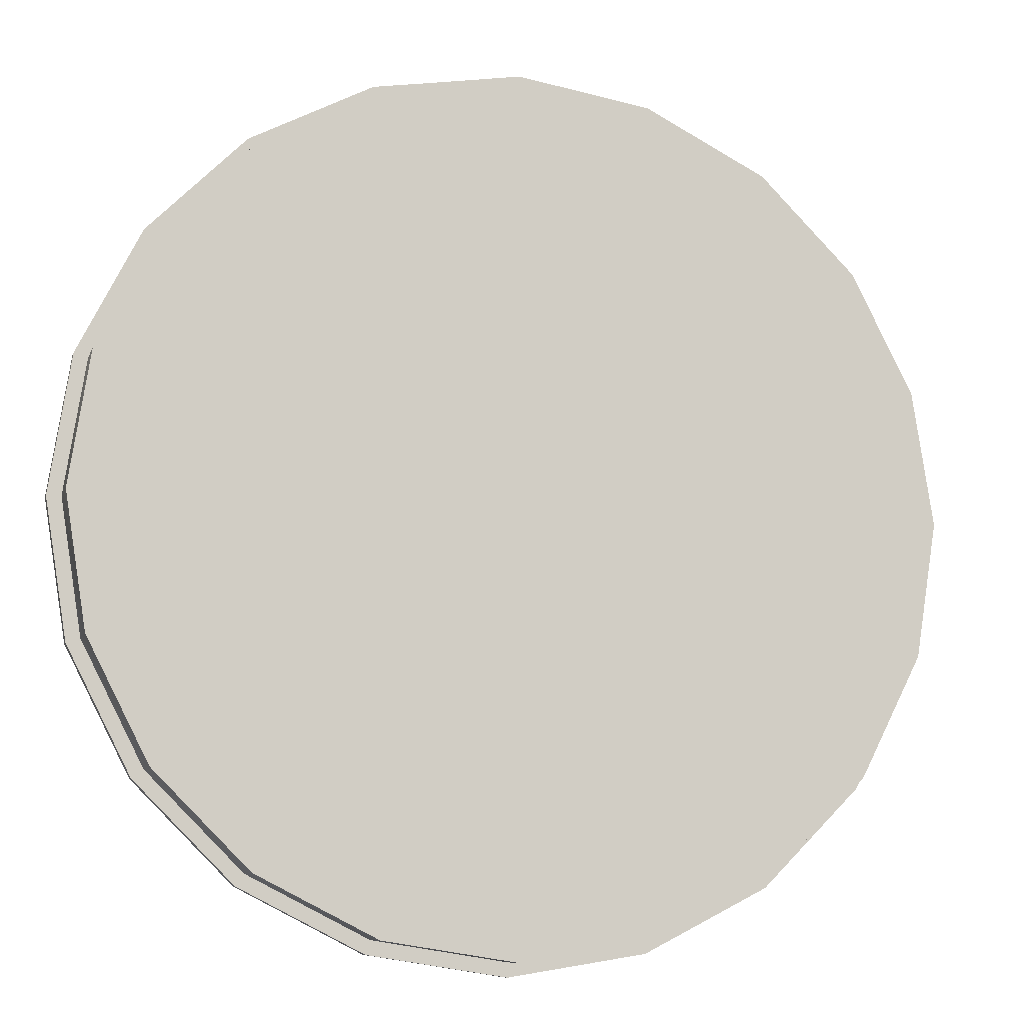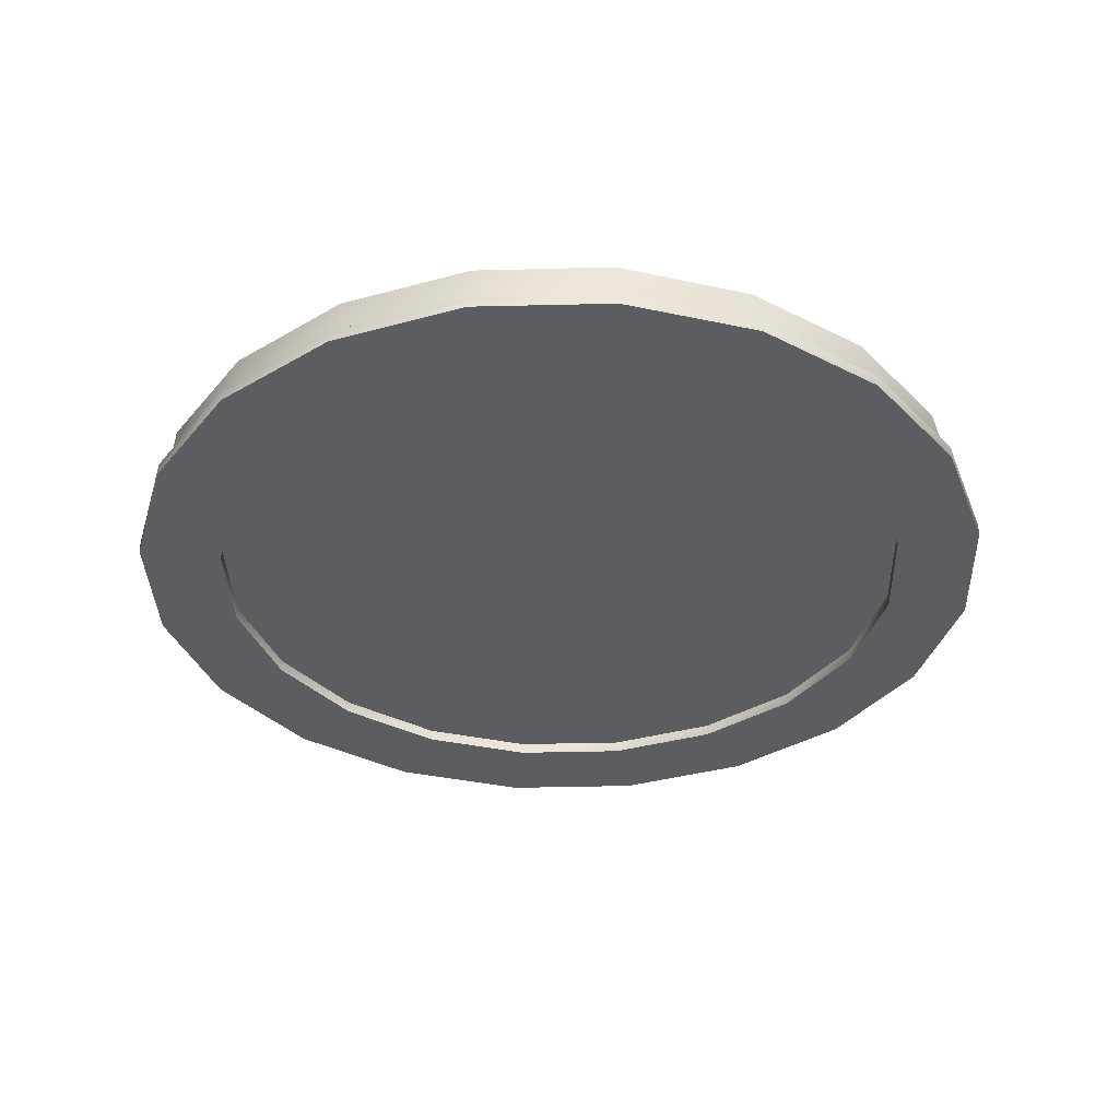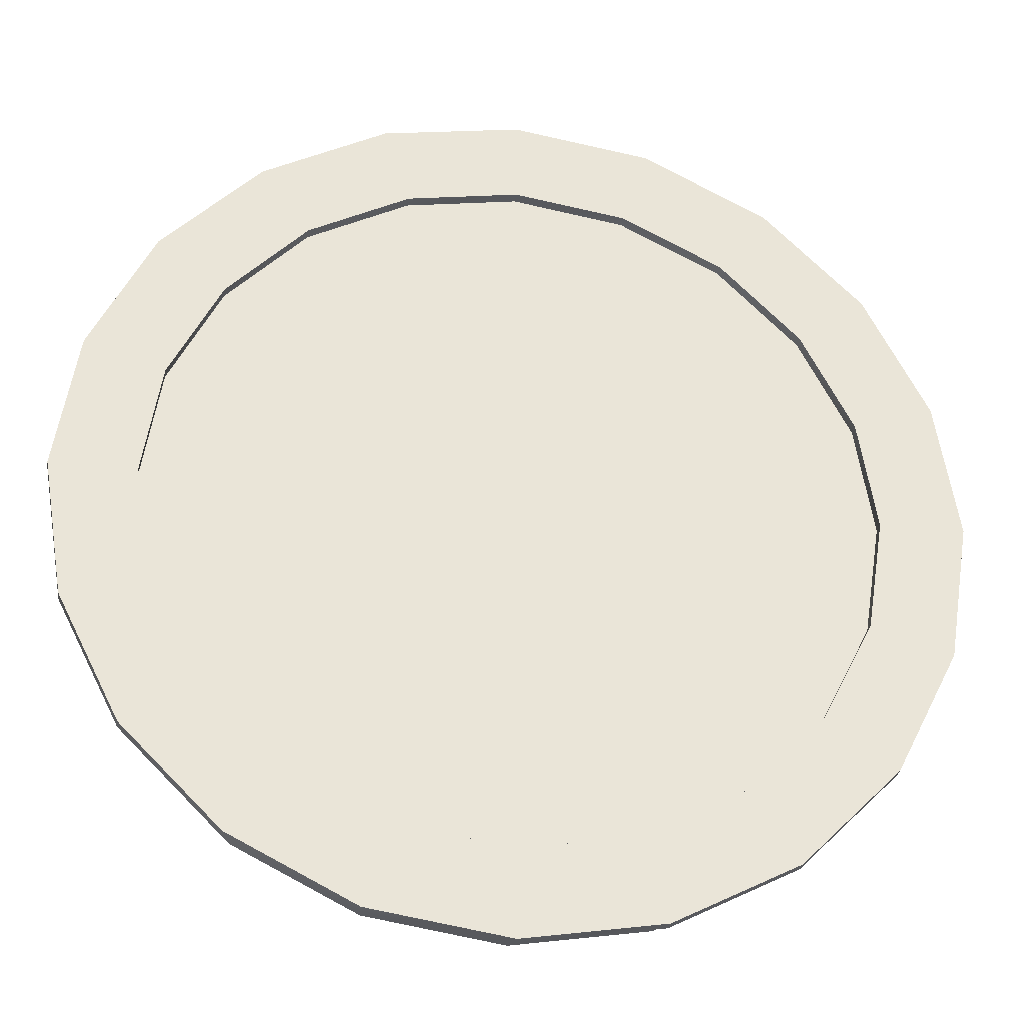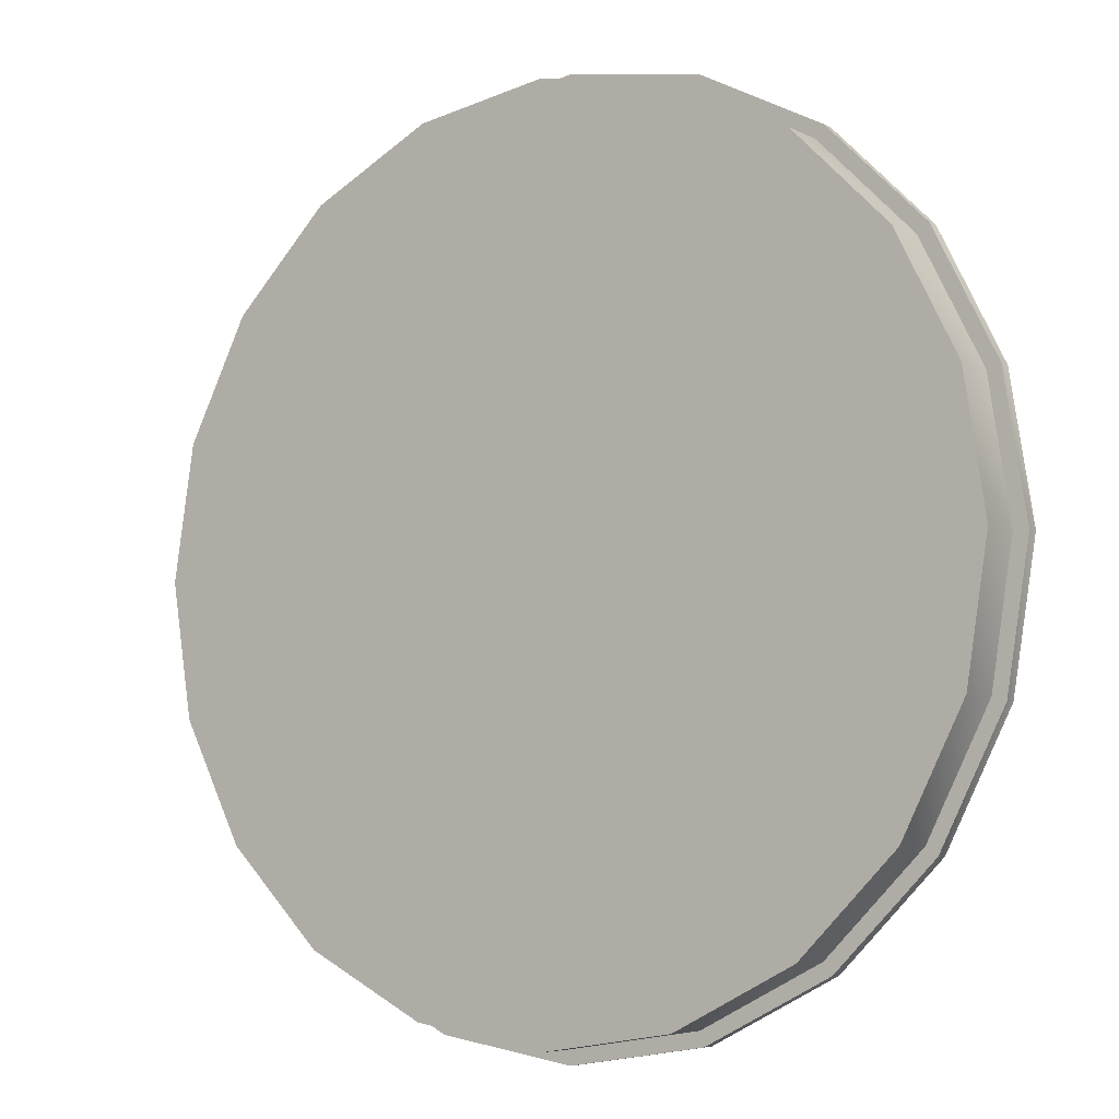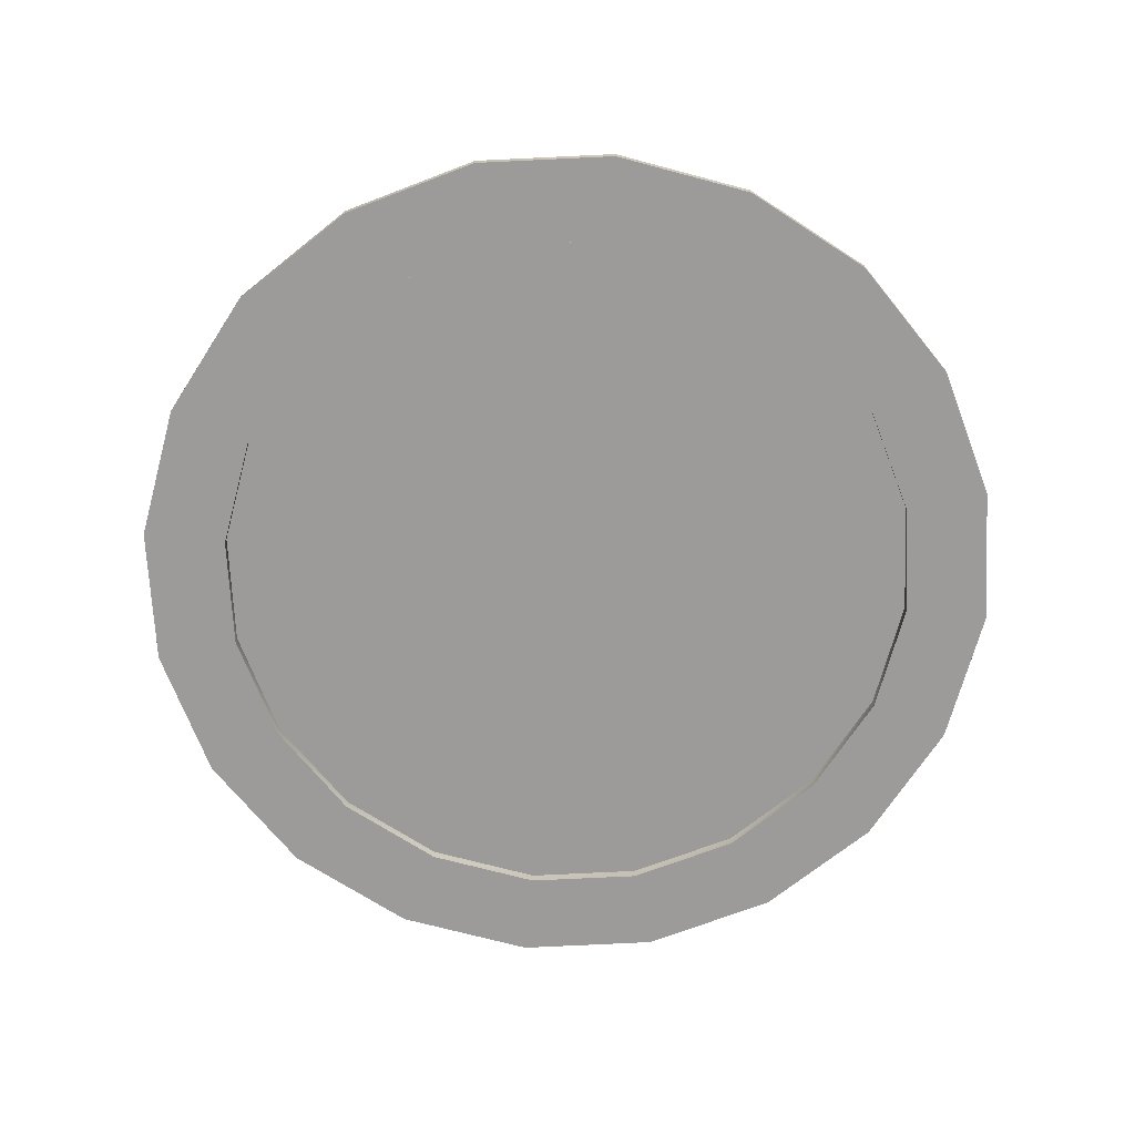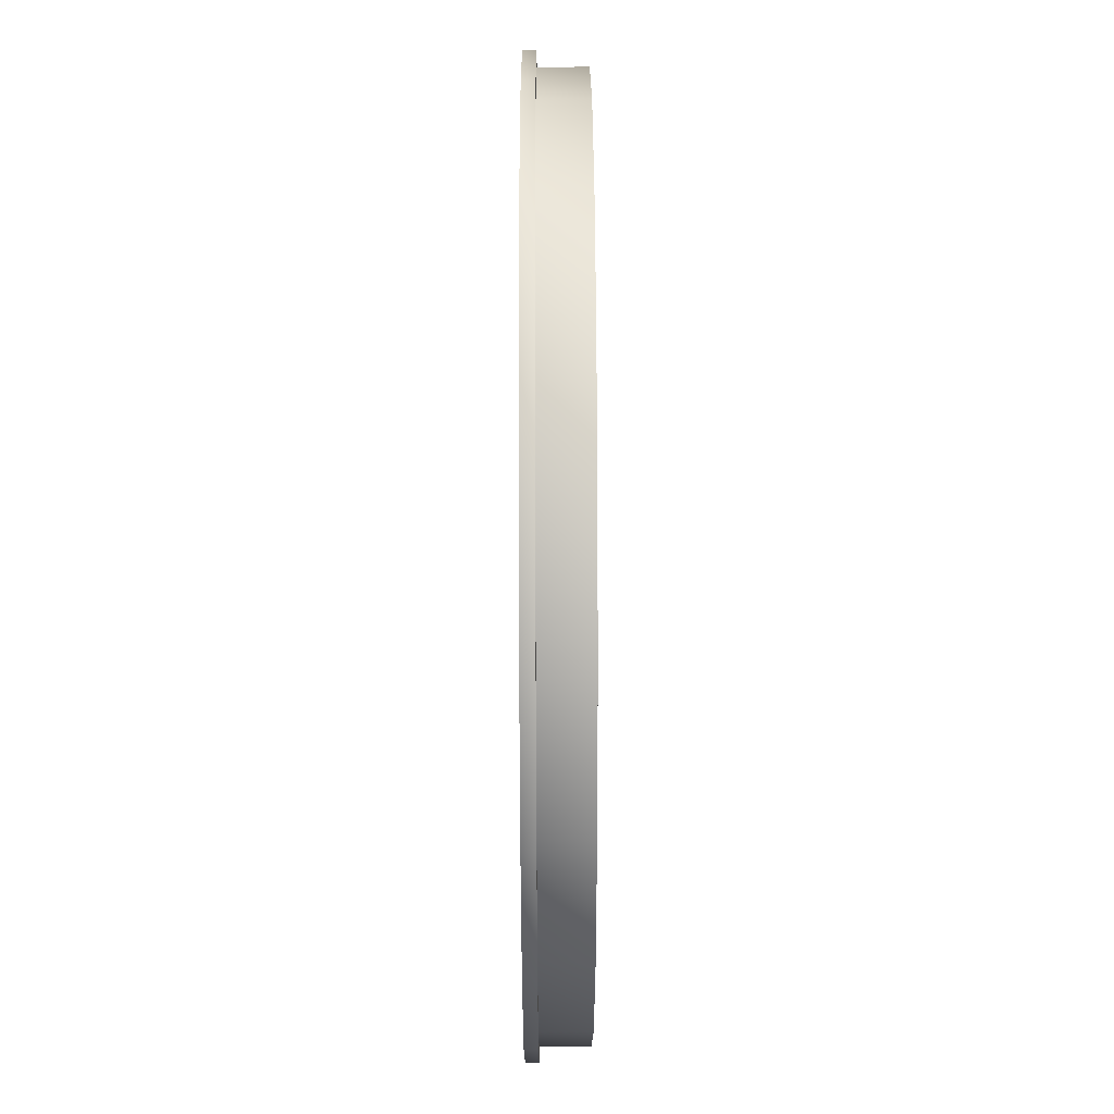
<metadata>
{"format":"obj","ext":"obj","renderer":"f3d","projection":"perspective","resolution":1024,"background":"white","views":[{"elev":-9.2,"azim":-14.9,"up":"+Y"},{"elev":-35.6,"azim":137.0,"up":"+Z"},{"elev":-29.6,"azim":171.3,"up":"+Y"},{"elev":-5.9,"azim":34.3,"up":"+Y"},{"elev":-69.7,"azim":137.9,"up":"+Z"},{"elev":47.9,"azim":-90.2,"up":"+Y"}]}
</metadata>
<code>
o object_1
v 2.727 7.521 0.01757
v 2.727 7.521 0.2091
v 2.953 7.521 0.2091
v 2.953 7.521 0.929
v 3.07 5.358 0.01757
v 3.07 5.358 0.2091
v 3.07 9.684 0.01757
v 3.07 9.684 0.2091
v 3.284 5.428 0.2091
v 3.284 5.428 0.929
v 3.284 9.615 0.2091
v 3.284 9.615 0.929
v 4.059 7.521 0.01757
v 4.059 7.521 0.2037
v 4.064 3.407 0.01757
v 4.064 3.407 0.2091
v 4.064 11.64 0.01757
v 4.064 11.64 0.2091
v 4.247 3.539 0.2091
v 4.247 3.539 0.929
v 4.247 11.5 0.2091
v 4.247 11.5 0.929
v 4.336 5.77 0.01757
v 4.336 5.77 0.2037
v 4.336 9.273 0.01757
v 4.336 9.273 0.2037
v 5.142 4.19 0.01757
v 5.142 4.19 0.2037
v 5.142 10.85 0.01757
v 5.142 10.85 0.2037
v 5.613 1.858 0.01757
v 5.613 1.858 0.2091
v 5.613 13.18 0.01757
v 5.613 13.18 0.2091
v 5.745 2.041 0.2091
v 5.745 2.041 0.929
v 5.745 13 0.2091
v 5.745 13 0.929
v 6.396 2.936 0.01757
v 6.396 2.936 0.2037
v 6.396 12.11 0.01757
v 6.396 12.11 0.2037
v 7.564 0.8638 0.01757
v 7.564 0.8638 0.2091
v 7.564 14.18 0.01757
v 7.564 14.18 0.2091
v 7.634 1.079 0.2091
v 7.634 1.079 0.929
v 7.634 13.96 0.2091
v 7.634 13.96 0.929
v 7.976 2.131 0.01757
v 7.976 2.131 0.2037
v 7.976 12.91 0.01757
v 7.976 12.91 0.2037
v 9.727 7.521 0.2037
v 9.727 0.5212 0.01757
v 9.727 0.5212 0.2091
v 9.727 0.747 0.2091
v 9.727 0.747 0.929
v 9.727 1.853 0.01757
v 9.727 1.853 0.2037
v 9.727 7.521 0.929
v 9.727 13.19 0.01757
v 9.727 13.19 0.2037
v 9.727 14.3 0.2091
v 9.727 14.3 0.929
v 9.727 14.52 0.01757
v 9.727 14.52 0.2091
v 11.48 12.91 0.01757
v 11.48 12.91 0.2037
v 11.48 2.131 0.01757
v 11.48 2.131 0.2037
v 11.82 13.96 0.2091
v 11.82 13.96 0.929
v 11.82 1.079 0.2091
v 11.82 1.079 0.929
v 11.89 14.18 0.01757
v 11.89 14.18 0.2091
v 11.89 0.8638 0.01757
v 11.89 0.8638 0.2091
v 13.06 12.11 0.01757
v 13.06 12.11 0.2037
v 13.06 2.936 0.01757
v 13.06 2.936 0.2037
v 13.71 13 0.2091
v 13.71 13 0.929
v 13.71 2.041 0.2091
v 13.71 2.041 0.929
v 13.84 13.18 0.01757
v 13.84 13.18 0.2091
v 13.84 1.858 0.01757
v 13.84 1.858 0.2091
v 14.31 10.85 0.01757
v 14.31 10.85 0.2037
v 14.31 4.19 0.01757
v 14.31 4.19 0.2037
v 15.12 9.273 0.01757
v 15.12 9.273 0.2037
v 15.12 5.77 0.01757
v 15.12 5.77 0.2037
v 15.21 11.5 0.2091
v 15.21 11.5 0.929
v 15.21 3.539 0.2091
v 15.21 3.539 0.929
v 15.39 11.64 0.01757
v 15.39 11.64 0.2091
v 15.39 3.407 0.01757
v 15.39 3.407 0.2091
v 15.4 7.521 0.01757
v 15.4 7.521 0.2037
v 16.17 9.615 0.2091
v 16.17 9.615 0.929
v 16.17 5.428 0.2091
v 16.17 5.428 0.929
v 16.38 9.684 0.01757
v 16.38 9.684 0.2091
v 16.38 5.358 0.01757
v 16.38 5.358 0.2091
v 16.5 7.521 0.2091
v 16.5 7.521 0.929
v 16.73 7.521 0.01757
v 16.73 7.521 0.2091
f 110 100 55
f 98 110 55
f 94 98 55
f 82 94 55
f 70 82 55
f 64 70 55
f 54 64 55
f 42 54 55
f 30 42 55
f 26 30 55
f 14 26 55
f 24 14 55
f 28 24 55
f 40 28 55
f 52 40 55
f 61 52 55
f 72 61 55
f 84 72 55
f 96 84 55
f 100 96 55
f 100 110 109 99
f 110 98 97 109
f 98 94 93 97
f 94 82 81 93
f 82 70 69 81
f 70 64 63 69
f 64 54 53 63
f 54 42 41 53
f 42 30 29 41
f 30 26 25 29
f 26 14 13 25
f 14 24 23 13
f 24 28 27 23
f 28 40 39 27
f 40 52 51 39
f 52 61 60 51
f 61 72 71 60
f 72 84 83 71
f 84 96 95 83
f 96 100 99 95
f 99 109 121 117
f 109 97 115 121
f 97 93 105 115
f 93 81 89 105
f 81 69 77 89
f 69 63 67 77
f 63 53 45 67
f 53 41 33 45
f 41 29 17 33
f 29 25 7 17
f 25 13 1 7
f 13 23 5 1
f 23 27 15 5
f 27 39 31 15
f 39 51 43 31
f 51 60 56 43
f 60 71 79 56
f 71 83 91 79
f 83 95 107 91
f 95 99 117 107
f 117 121 122 118
f 121 115 116 122
f 115 105 106 116
f 105 89 90 106
f 89 77 78 90
f 77 67 68 78
f 67 45 46 68
f 45 33 34 46
f 33 17 18 34
f 17 7 8 18
f 7 1 2 8
f 1 5 6 2
f 5 15 16 6
f 15 31 32 16
f 31 43 44 32
f 43 56 57 44
f 56 79 80 57
f 79 91 92 80
f 91 107 108 92
f 107 117 118 108
f 118 122 119 113
f 122 116 111 119
f 116 106 101 111
f 106 90 85 101
f 90 78 73 85
f 78 68 65 73
f 68 46 49 65
f 46 34 37 49
f 34 18 21 37
f 18 8 11 21
f 8 2 3 11
f 2 6 9 3
f 6 16 19 9
f 16 32 35 19
f 32 44 47 35
f 44 57 58 47
f 57 80 75 58
f 80 92 87 75
f 92 108 103 87
f 108 118 113 103
f 114 120 62
f 120 112 62
f 112 102 62
f 102 86 62
f 86 74 62
f 74 66 62
f 66 50 62
f 50 38 62
f 38 22 62
f 22 12 62
f 12 4 62
f 4 10 62
f 10 20 62
f 20 36 62
f 36 48 62
f 48 59 62
f 59 76 62
f 76 88 62
f 88 104 62
f 104 114 62
f 113 119 120 114
f 119 111 112 120
f 111 101 102 112
f 101 85 86 102
f 85 73 74 86
f 73 65 66 74
f 65 49 50 66
f 49 37 38 50
f 37 21 22 38
f 21 11 12 22
f 11 3 4 12
f 3 9 10 4
f 9 19 20 10
f 19 35 36 20
f 35 47 48 36
f 47 58 59 48
f 58 75 76 59
f 75 87 88 76
f 87 103 104 88
f 103 113 114 104

</code>
